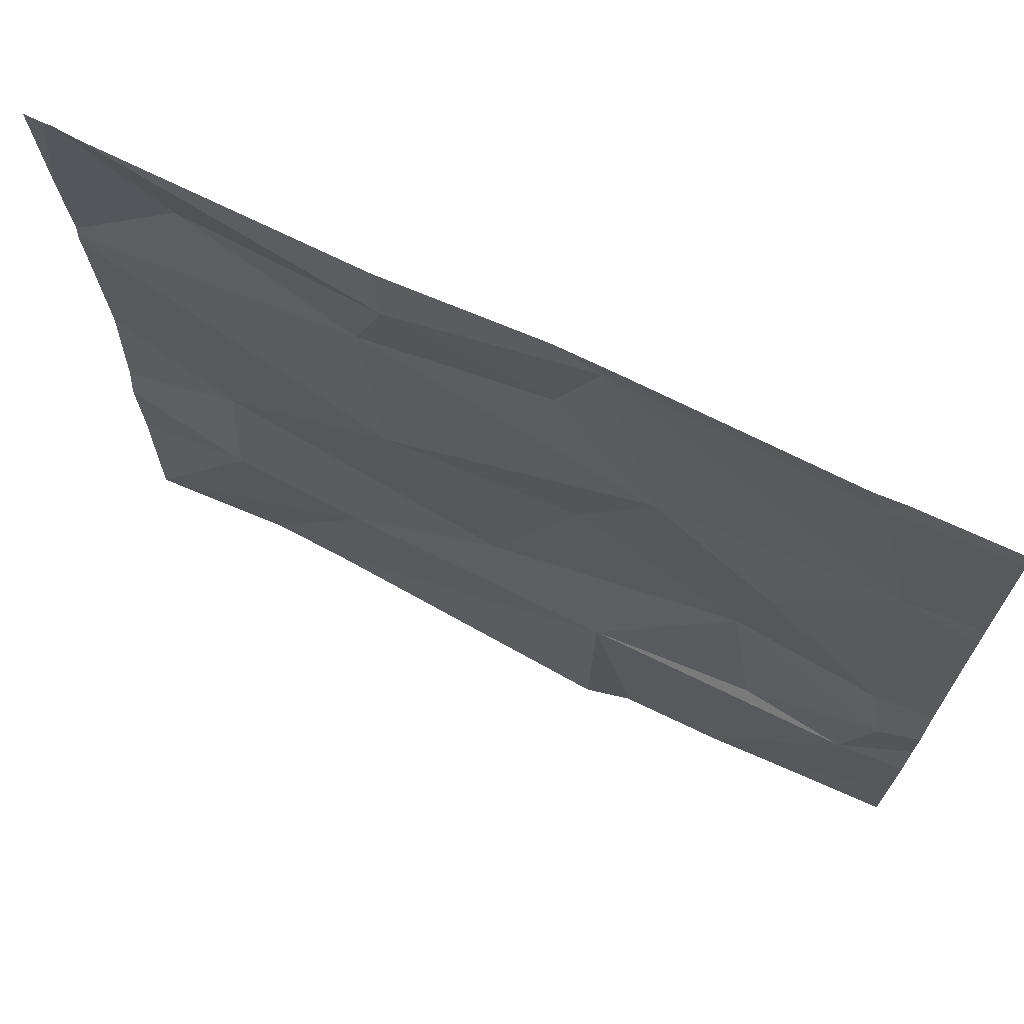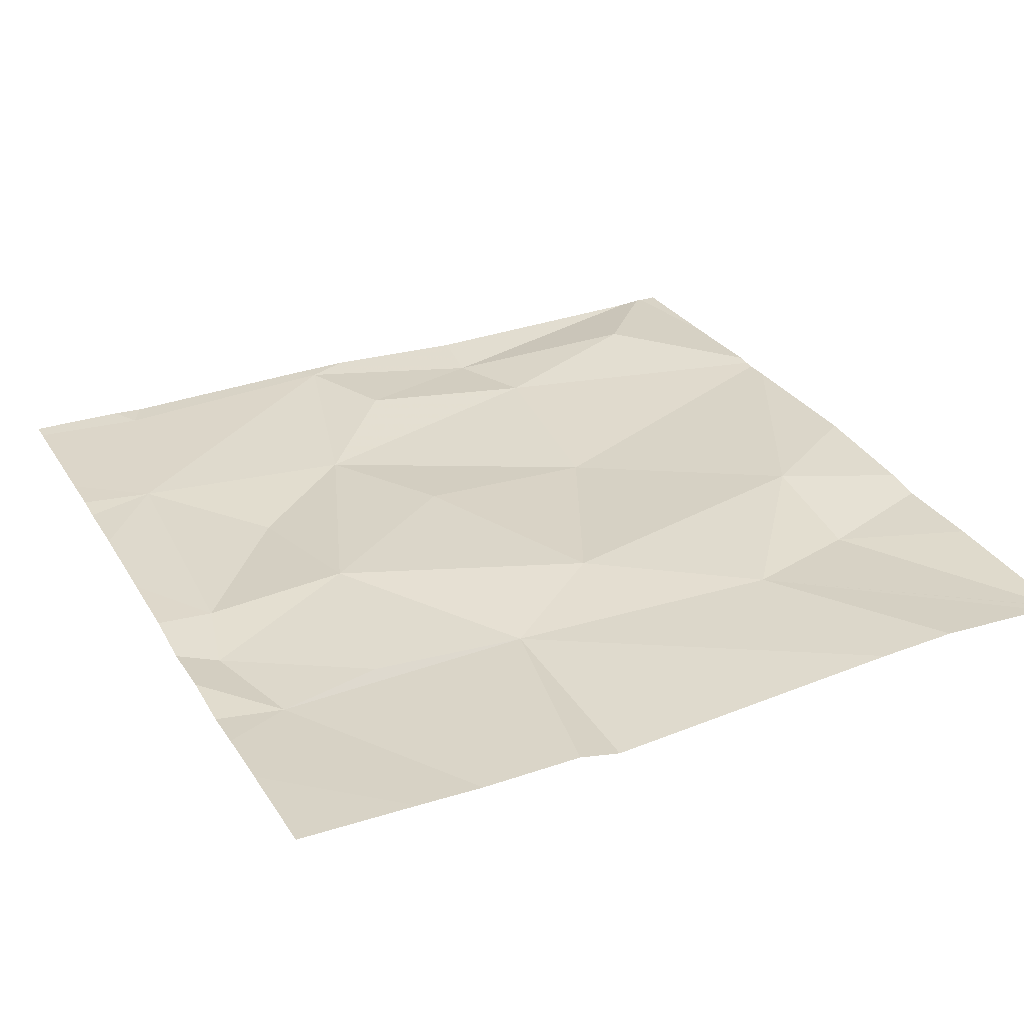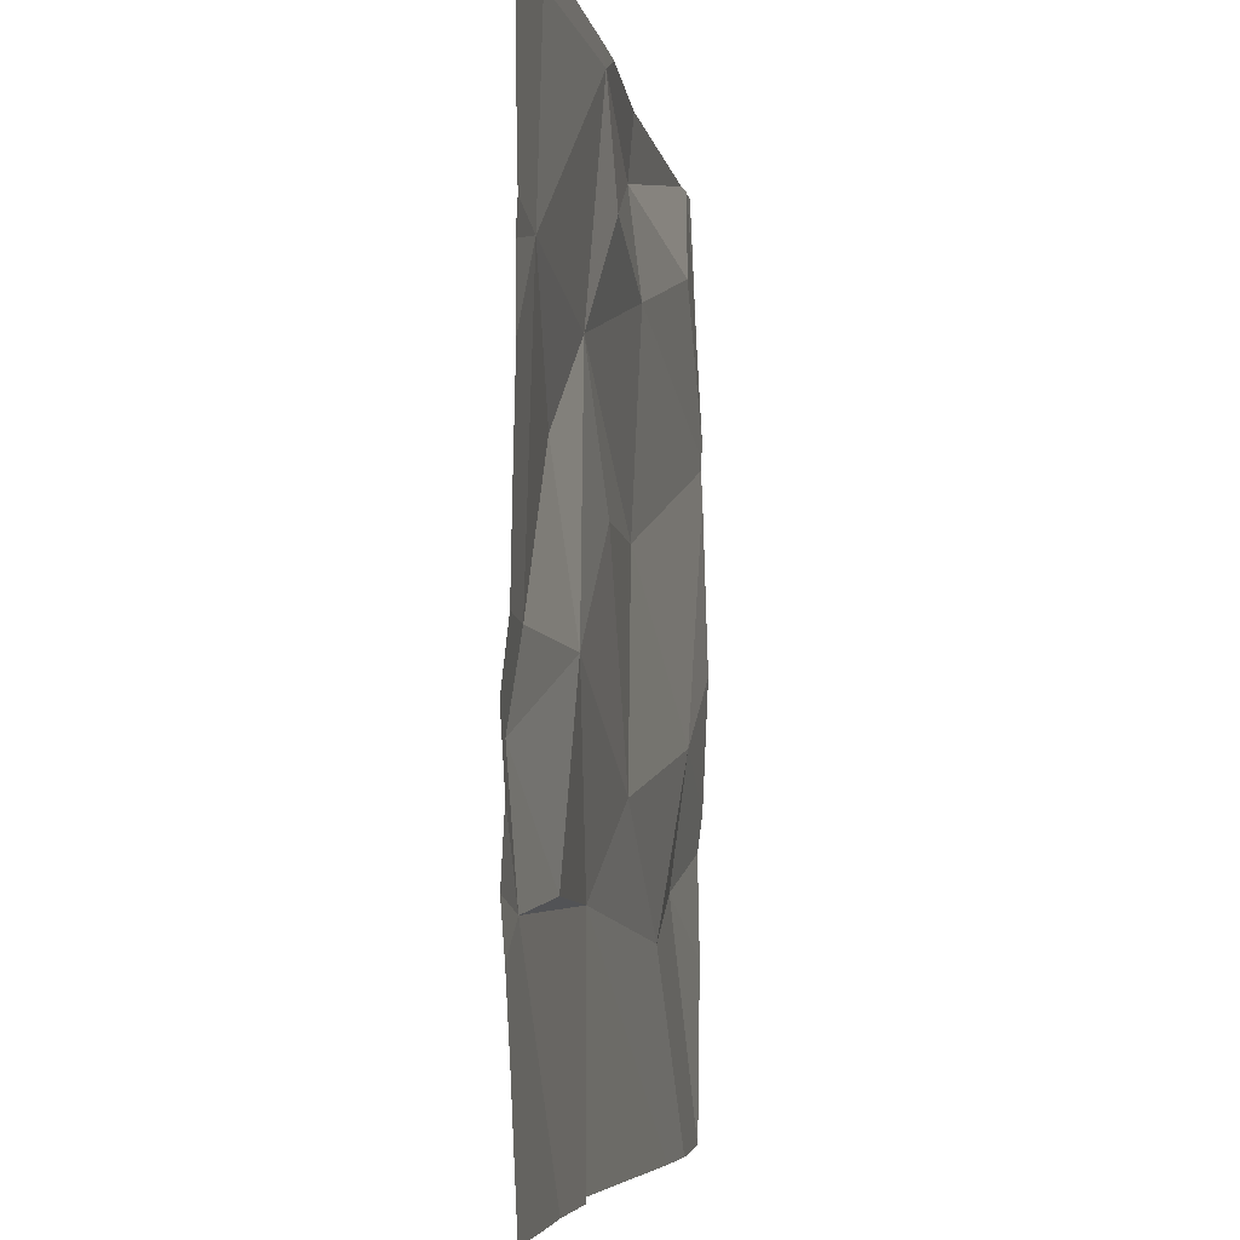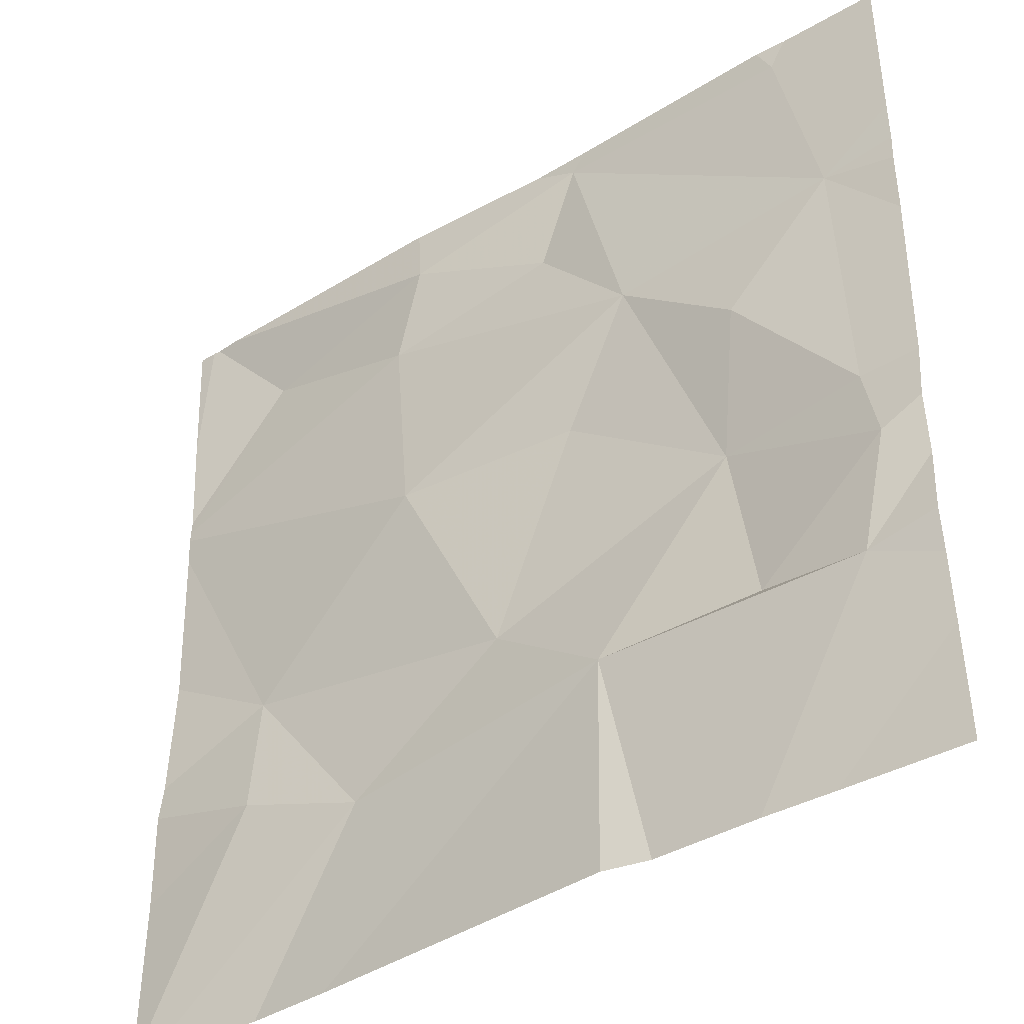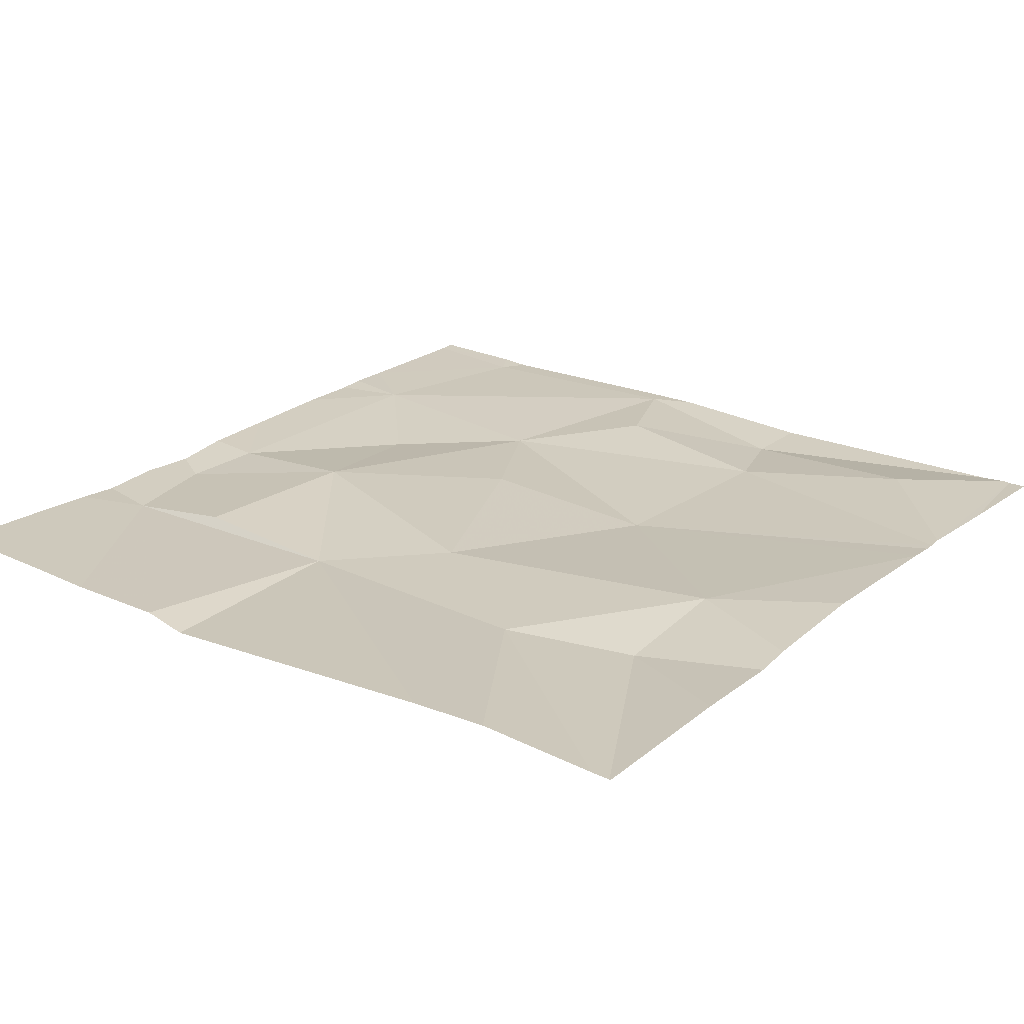
<metadata>
{"format":"obj","ext":"obj","renderer":"f3d","projection":"perspective","resolution":1024,"background":"white","views":[{"elev":70.7,"azim":-154.1,"up":"+Y"},{"elev":31.2,"azim":-26.4,"up":"+Z"},{"elev":-5.5,"azim":-80.9,"up":"+Y"},{"elev":-39.5,"azim":-143.0,"up":"+Y"},{"elev":22.9,"azim":36.9,"up":"+Z"}]}
</metadata>
<code>
v -111.6 261.9 490.7
v -112.2 262.5 490.7
v -111.6 261.8 490.7
v -111.6 262.5 490.7
v -112.5 261.8 490.7
v -111.6 262.2 490.7
v -111.6 262.2 490.7
v -112.5 262.3 490.7
v -111.6 262.2 490.7
v -112.5 262 490.7
v -111.6 262.2 490.7
v -112.4 262.5 490.7
v -112.5 261.9 490.7
v -111.9 262.4 490.7
v -112.1 262.5 490.7
v -111.9 262.1 490.7
v -111.7 261.9 490.7
v -112 261.9 490.7
v -111.9 262.3 490.7
v -111.7 262.4 490.7
v -112.3 261.8 490.7
v -112.2 261.8 490.7
v -112.4 262.5 490.7
v -111.9 262.5 490.7
v -112.1 262.1 490.7
v -112.3 262 490.7
v -112.3 262.1 490.7
v -112.2 262.2 490.7
v -112.2 261.5 490.7
v -111.9 261.7 490.7
v -112.1 262.5 490.7
v -111.7 261.8 490.7
v -111.7 261.5 490.7
v -111.6 261.5 490.7
v -112.1 262.3 490.7
v -112.4 261.5 490.7
v -112.3 261.5 490.7
v -111.8 261.5 490.7
v -112.2 261.5 490.7
v -112.5 261.8 490.7
v -112.5 261.8 490.7
v -112.5 261.7 490.7
v -112.5 262.2 490.7
v -112.5 262.3 490.7
v -112.5 262 490.7
v -112.5 262.1 490.7
v -112.5 262.3 490.7
v -112.5 262.5 490.7
v -112.5 261.9 490.7
v -112.5 262.2 490.7
v -112.5 261.6 490.7
v -111.6 262.5 490.7
v -111.6 262.5 490.7
v -111.6 262 490.7
v -111.6 262.5 490.7
v -111.6 262.3 490.7
v -111.6 261.7 490.7
v -111.6 261.5 490.7
v -111.6 261.5 490.7
v -112.4 261.5 490.7
v -112.5 261.5 490.7
v -111.6 261.5 490.7
v -112.4 262.5 490.7
v -111.6 262.5 490.7
v -112.5 262.5 490.7
v -112.5 262.5 490.7
v -111.6 262.5 490.7
v -111.6 262.5 490.7
f 54 17 1
f 63 12 2
f 47 12 48
f 40 13 49
f 59 30 58
f 13 10 45
f 15 14 24
f 17 16 18
f 14 19 20
f 21 5 22
f 53 20 52
f 5 21 13
f 18 16 25
f 10 26 27
f 4 20 53
f 27 28 8
f 37 42 60
f 20 19 7
f 22 18 26
f 33 22 38
f 12 15 2
f 16 17 9
f 16 19 28
f 10 27 8
f 46 8 50
f 10 13 26
f 1 32 3
f 4 14 20
f 21 22 26
f 8 28 15
f 12 8 15
f 28 35 15
f 7 16 11
f 28 25 16
f 19 14 35
f 26 18 25
f 13 21 26
f 27 26 28
f 25 28 26
f 39 5 37
f 18 30 17
f 32 17 30
f 18 22 30
f 28 19 35
f 58 30 33
f 15 35 14
f 2 15 31
f 20 6 52
f 34 32 30
f 38 22 29
f 31 15 24
f 34 30 59
f 40 5 13
f 41 5 40
f 3 32 57
f 42 5 41
f 33 30 22
f 43 8 44
f 36 51 61
f 1 17 32
f 44 8 47
f 45 10 46
f 24 14 4
f 11 16 9
f 46 10 8
f 47 8 12
f 9 17 54
f 48 12 23
f 37 5 42
f 49 13 45
f 50 8 43
f 6 20 7
f 7 19 16
f 42 51 36
f 23 12 63
f 29 22 39
f 64 55 67
f 52 56 64
f 39 22 5
f 57 32 34
f 52 6 56
f 60 42 36
f 62 57 34
f 64 56 55
f 65 48 23
f 66 48 65
f 67 55 68

</code>
